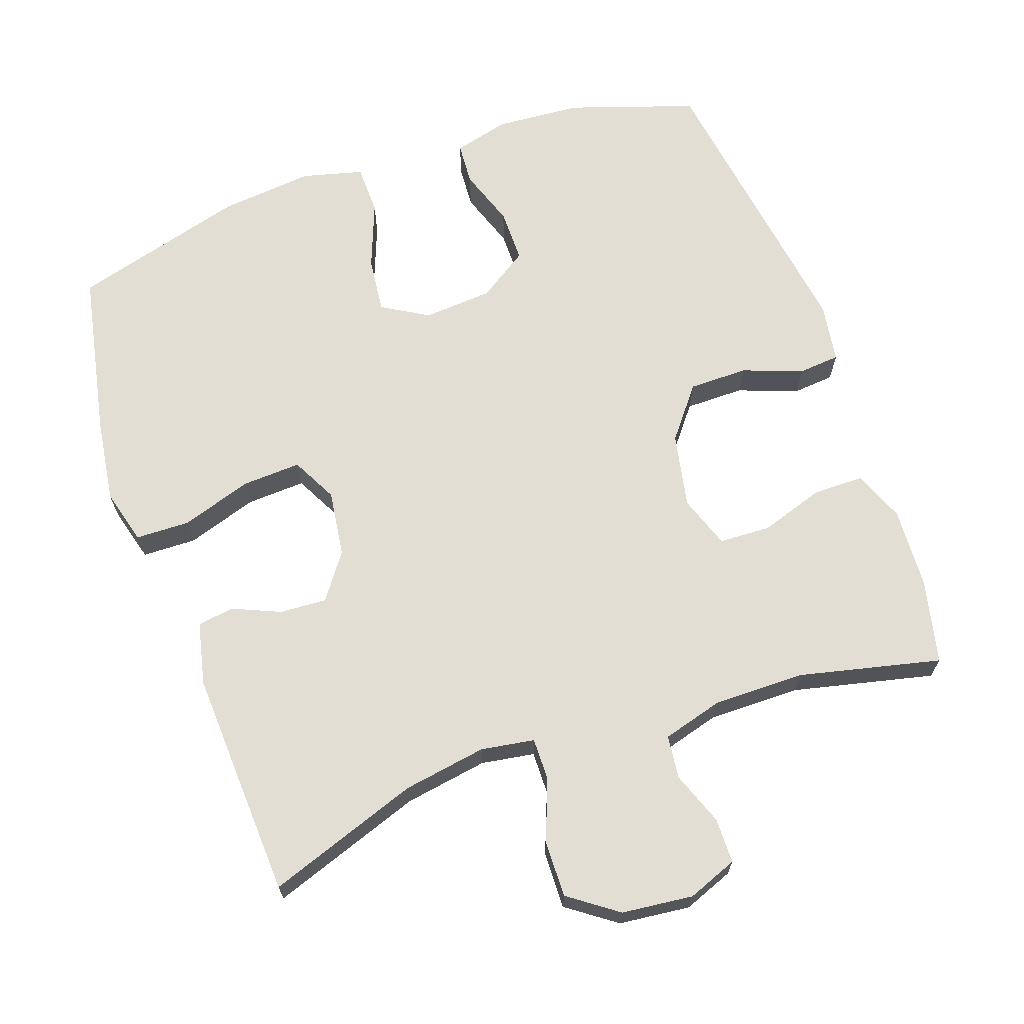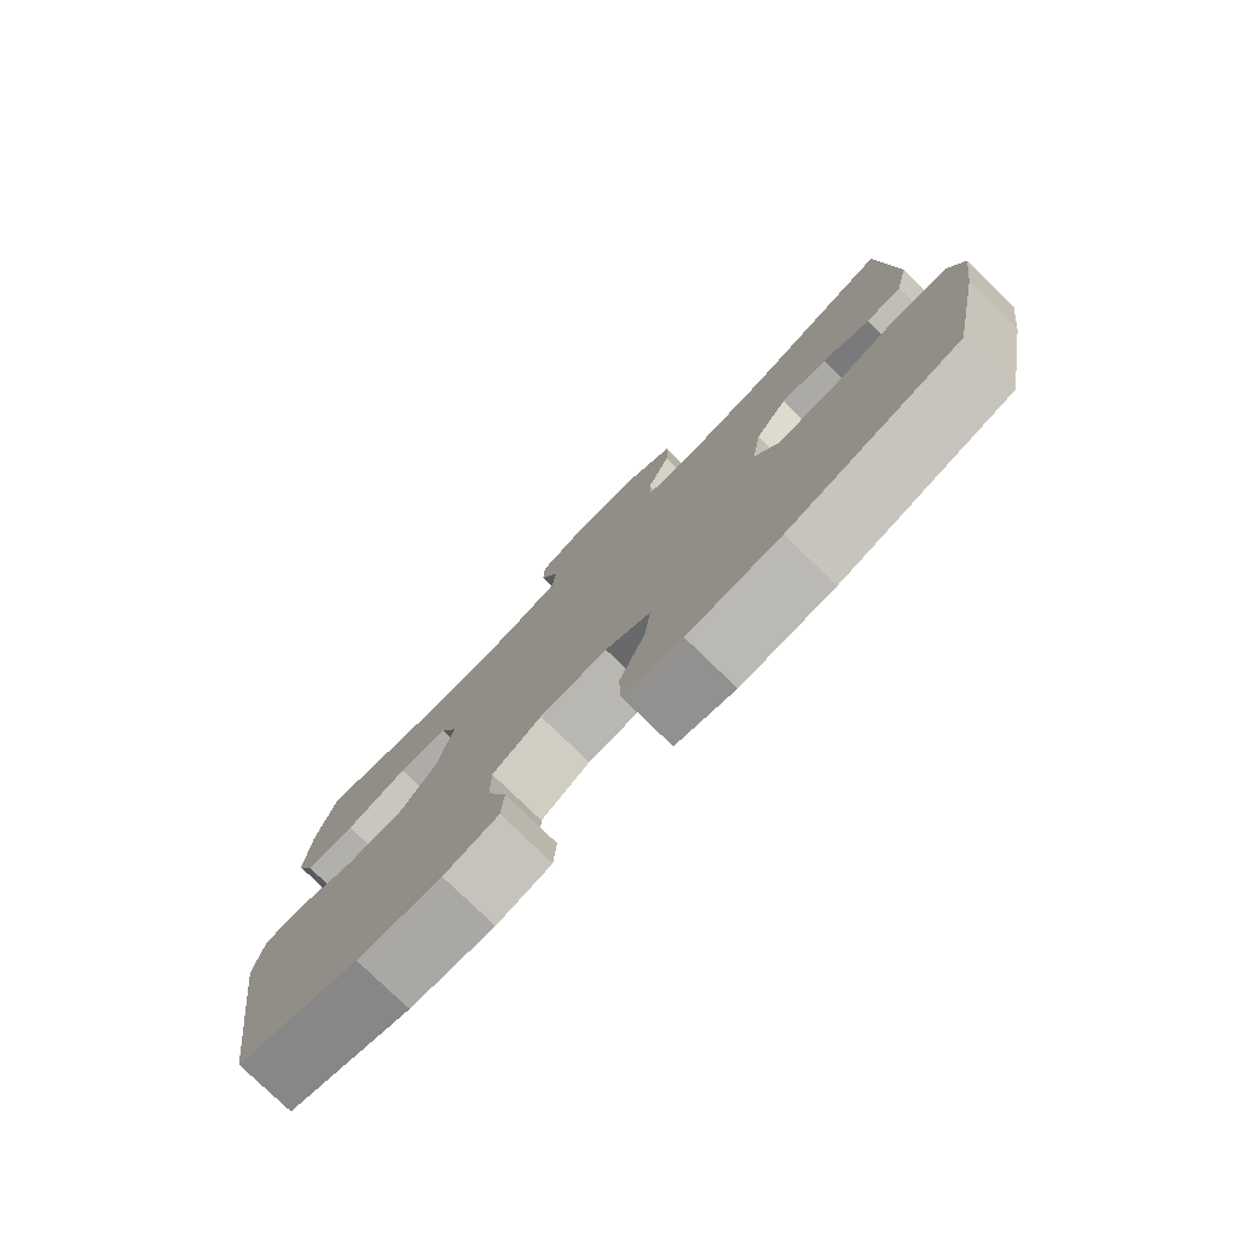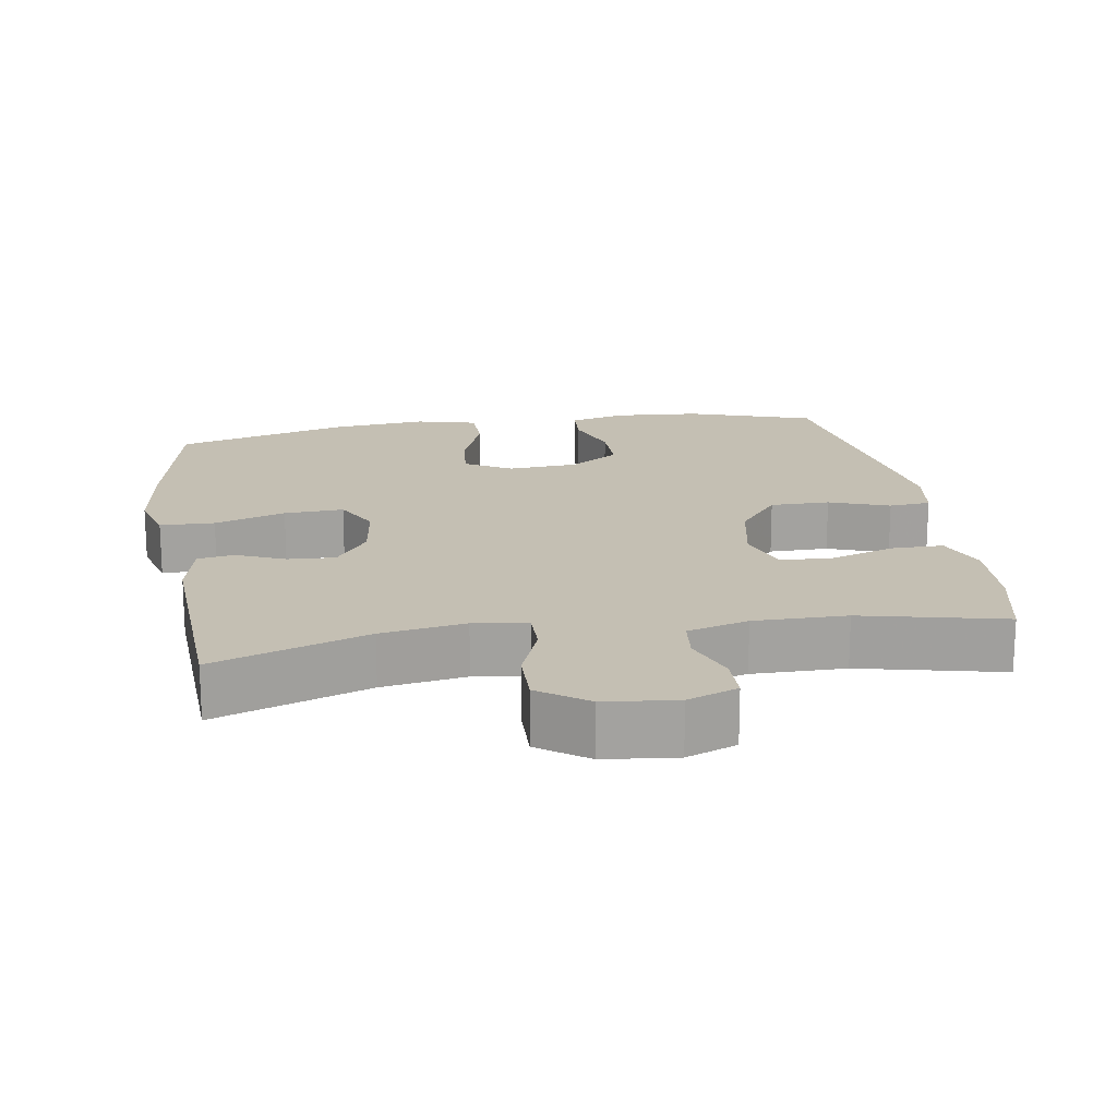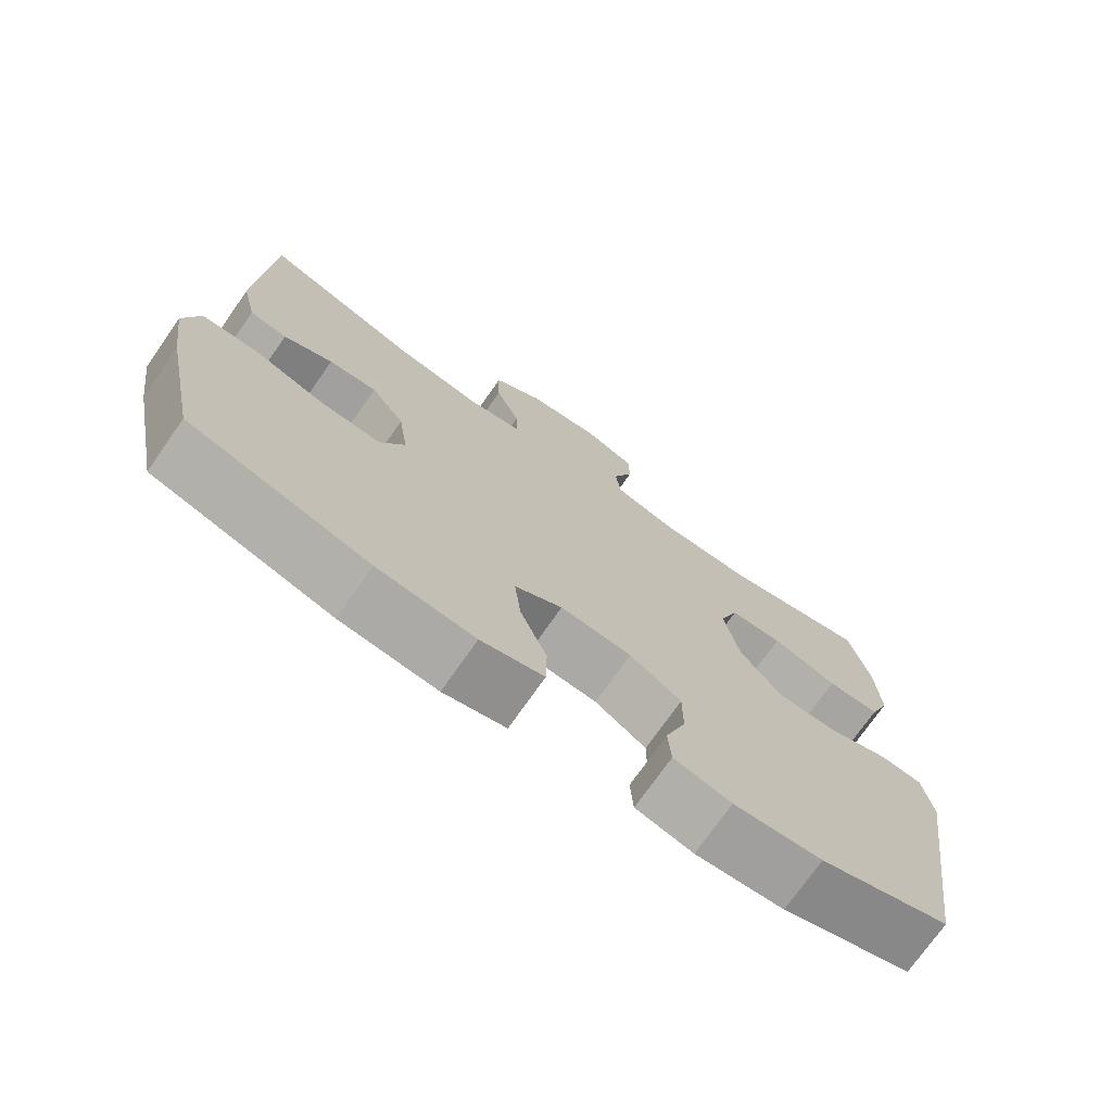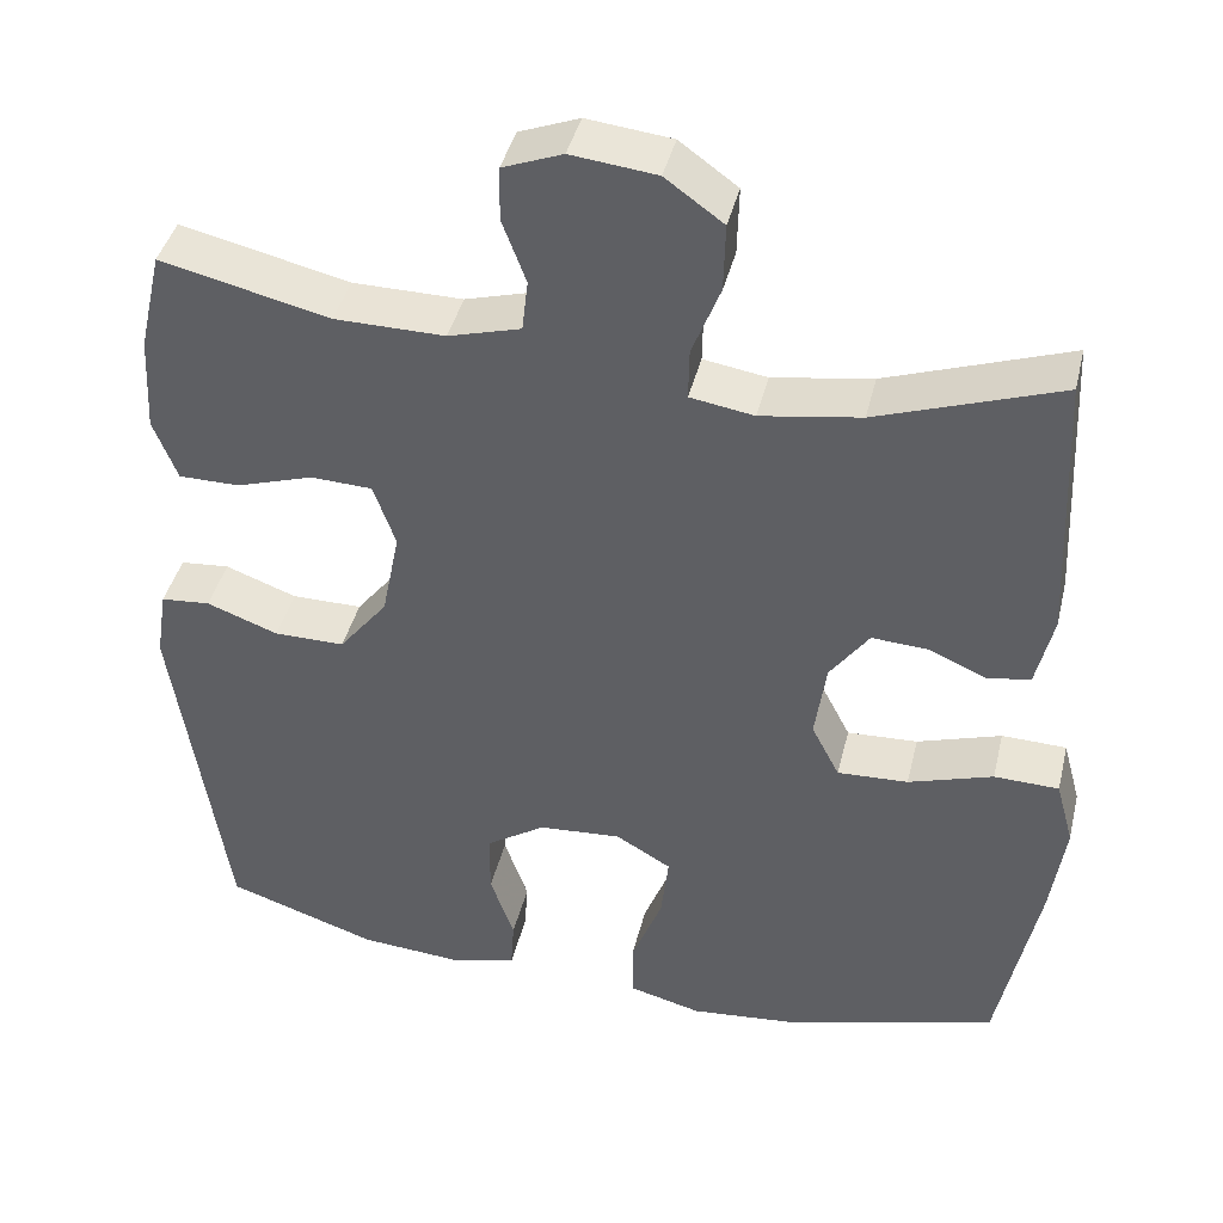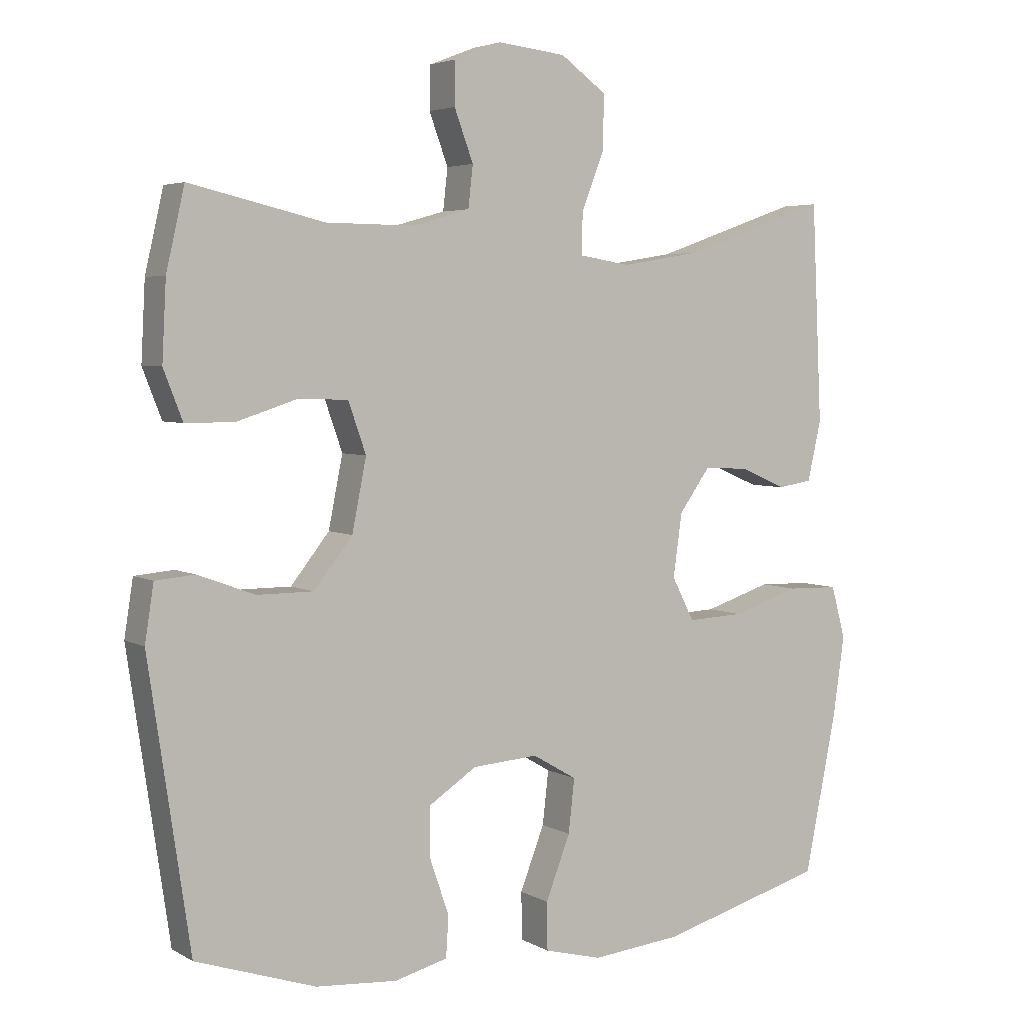
<metadata>
{"format":"obj","ext":"obj","renderer":"f3d","projection":"perspective","resolution":1024,"background":"white","views":[{"elev":67.3,"azim":-19.4,"up":"+Y"},{"elev":-78.6,"azim":-134.2,"up":"+Z"},{"elev":17.9,"azim":-9.3,"up":"+Y"},{"elev":-73.6,"azim":-35.0,"up":"+Z"},{"elev":41.7,"azim":-166.5,"up":"+Z"},{"elev":4.3,"azim":149.2,"up":"+Z"}]}
</metadata>
<code>
v 0.5 0.07 -0.5
v 0.323 0.07 -0.559
v 0.203 0.07 -0.568
v 0.125 0.07 -0.548
v 0.121 0.07 -0.488
v 0.149 0.07 -0.407
v 0.149 0.07 -0.332
v 0.079 0.07 -0.286
v -0.018 0.07 -0.279
v -0.083 0.07 -0.317
v -0.074 0.07 -0.396
v -0.038 0.07 -0.489
v -0.039 0.07 -0.559
v -0.124 0.07 -0.581
v -0.256 0.07 -0.568
v -0.5 0.07 -0.5
v -0.547 0.07 -0.267
v -0.564 0.07 -0.148
v -0.543 0.07 -0.071
v -0.467 0.07 -0.069
v -0.368 0.07 -0.101
v -0.285 0.07 -0.105
v -0.252 0.07 -0.041
v -0.265 0.07 0.052
v -0.311 0.07 0.116
v -0.377 0.07 0.112
v -0.444 0.07 0.083
v -0.495 0.07 0.091
v -0.515 0.07 0.179
v -0.5 0.07 0.5
v -0.286 0.07 0.425
v -0.169 0.07 0.406
v -0.094 0.07 0.418
v -0.095 0.07 0.478
v -0.128 0.07 0.563
v -0.13 0.07 0.643
v -0.062 0.07 0.692
v 0.038 0.07 0.703
v 0.108 0.07 0.676
v 0.109 0.07 0.613
v 0.081 0.07 0.538
v 0.088 0.07 0.477
v 0.173 0.07 0.453
v 0.302 0.07 0.454
v 0.5 0.07 0.5
v 0.527 0.07 0.382
v 0.533 0.07 0.268
v 0.505 0.07 0.196
v 0.433 0.07 0.196
v 0.343 0.07 0.225
v 0.271 0.07 0.222
v 0.245 0.07 0.148
v 0.266 0.07 0.043
v 0.323 0.07 -0.029
v 0.406 0.07 -0.029
v 0.49 0.07 0.002
v 0.548 0.07 -0.003
v 0.561 0.07 -0.086
v 0.5 0 -0.5
v 0.323 0 -0.559
v 0.203 0 -0.568
v 0.125 0 -0.548
v 0.121 0 -0.488
v 0.149 0 -0.407
v 0.149 0 -0.332
v 0.079 0 -0.286
v -0.018 0 -0.279
v -0.083 0 -0.317
v -0.074 0 -0.396
v -0.038 0 -0.489
v -0.039 0 -0.559
v -0.124 0 -0.581
v -0.256 0 -0.568
v -0.5 0 -0.5
v -0.547 0 -0.267
v -0.564 0 -0.148
v -0.543 0 -0.071
v -0.467 0 -0.069
v -0.368 0 -0.101
v -0.285 0 -0.105
v -0.252 0 -0.041
v -0.265 0 0.052
v -0.311 0 0.116
v -0.377 0 0.112
v -0.444 0 0.083
v -0.495 0 0.091
v -0.515 0 0.179
v -0.5 0 0.5
v -0.286 0 0.425
v -0.169 0 0.406
v -0.094 0 0.418
v -0.095 0 0.478
v -0.128 0 0.563
v -0.13 0 0.643
v -0.062 0 0.692
v 0.038 0 0.703
v 0.108 0 0.676
v 0.109 0 0.613
v 0.081 0 0.538
v 0.088 0 0.477
v 0.173 0 0.453
v 0.302 0 0.454
v 0.5 0 0.5
v 0.527 0 0.382
v 0.533 0 0.268
v 0.505 0 0.196
v 0.433 0 0.196
v 0.343 0 0.225
v 0.271 0 0.222
v 0.245 0 0.148
v 0.266 0 0.043
v 0.323 0 -0.029
v 0.406 0 -0.029
v 0.49 0 0.002
v 0.548 0 -0.003
v 0.561 0 -0.086
f 55 56 57 58
f 54 55 58 1
f 53 54 1 2
f 52 53 2 3
f 47 48 49 50
f 47 50 51
f 44 45 46 47
f 43 44 47 51
f 42 43 51 52
f 38 39 40 41
f 38 41 42
f 37 38 42
f 34 35 36 37
f 33 34 37 42
f 28 29 30 31
f 26 27 28 31
f 25 26 31 32
f 24 25 32 33
f 18 19 20 21
f 18 21 22
f 17 18 22
f 16 17 22
f 15 16 22
f 14 15 22 23
f 11 12 13 14
f 10 11 14 23
f 3 4 5 6
f 3 6 7
f 52 3 7
f 42 52 7 8
f 33 42 8 9
f 23 24 33
f 9 10 23 33
f 116 115 114 113
f 59 116 113 112
f 60 59 112 111
f 61 60 111 110
f 108 107 106 105
f 109 108 105
f 105 104 103 102
f 109 105 102 101
f 110 109 101 100
f 99 98 97 96
f 100 99 96
f 100 96 95
f 95 94 93 92
f 100 95 92 91
f 89 88 87 86
f 89 86 85 84
f 90 89 84 83
f 91 90 83 82
f 79 78 77 76
f 80 79 76
f 80 76 75
f 80 75 74
f 80 74 73
f 81 80 73 72
f 72 71 70 69
f 81 72 69 68
f 64 63 62 61
f 65 64 61
f 65 61 110
f 66 65 110 100
f 67 66 100 91
f 91 82 81
f 91 81 68 67
f 1 59 60 2
f 2 60 61 3
f 3 61 62 4
f 4 62 63 5
f 5 63 64 6
f 6 64 65 7
f 7 65 66 8
f 8 66 67 9
f 9 67 68 10
f 10 68 69 11
f 11 69 70 12
f 12 70 71 13
f 13 71 72 14
f 14 72 73 15
f 15 73 74 16
f 16 74 75 17
f 17 75 76 18
f 18 76 77 19
f 19 77 78 20
f 20 78 79 21
f 21 79 80 22
f 22 80 81 23
f 23 81 82 24
f 24 82 83 25
f 25 83 84 26
f 26 84 85 27
f 27 85 86 28
f 28 86 87 29
f 29 87 88 30
f 30 88 89 31
f 31 89 90 32
f 32 90 91 33
f 33 91 92 34
f 34 92 93 35
f 35 93 94 36
f 36 94 95 37
f 37 95 96 38
f 38 96 97 39
f 39 97 98 40
f 40 98 99 41
f 41 99 100 42
f 42 100 101 43
f 43 101 102 44
f 44 102 103 45
f 45 103 104 46
f 46 104 105 47
f 47 105 106 48
f 48 106 107 49
f 49 107 108 50
f 50 108 109 51
f 51 109 110 52
f 52 110 111 53
f 53 111 112 54
f 54 112 113 55
f 55 113 114 56
f 56 114 115 57
f 57 115 116 58
f 58 116 59 1

</code>
